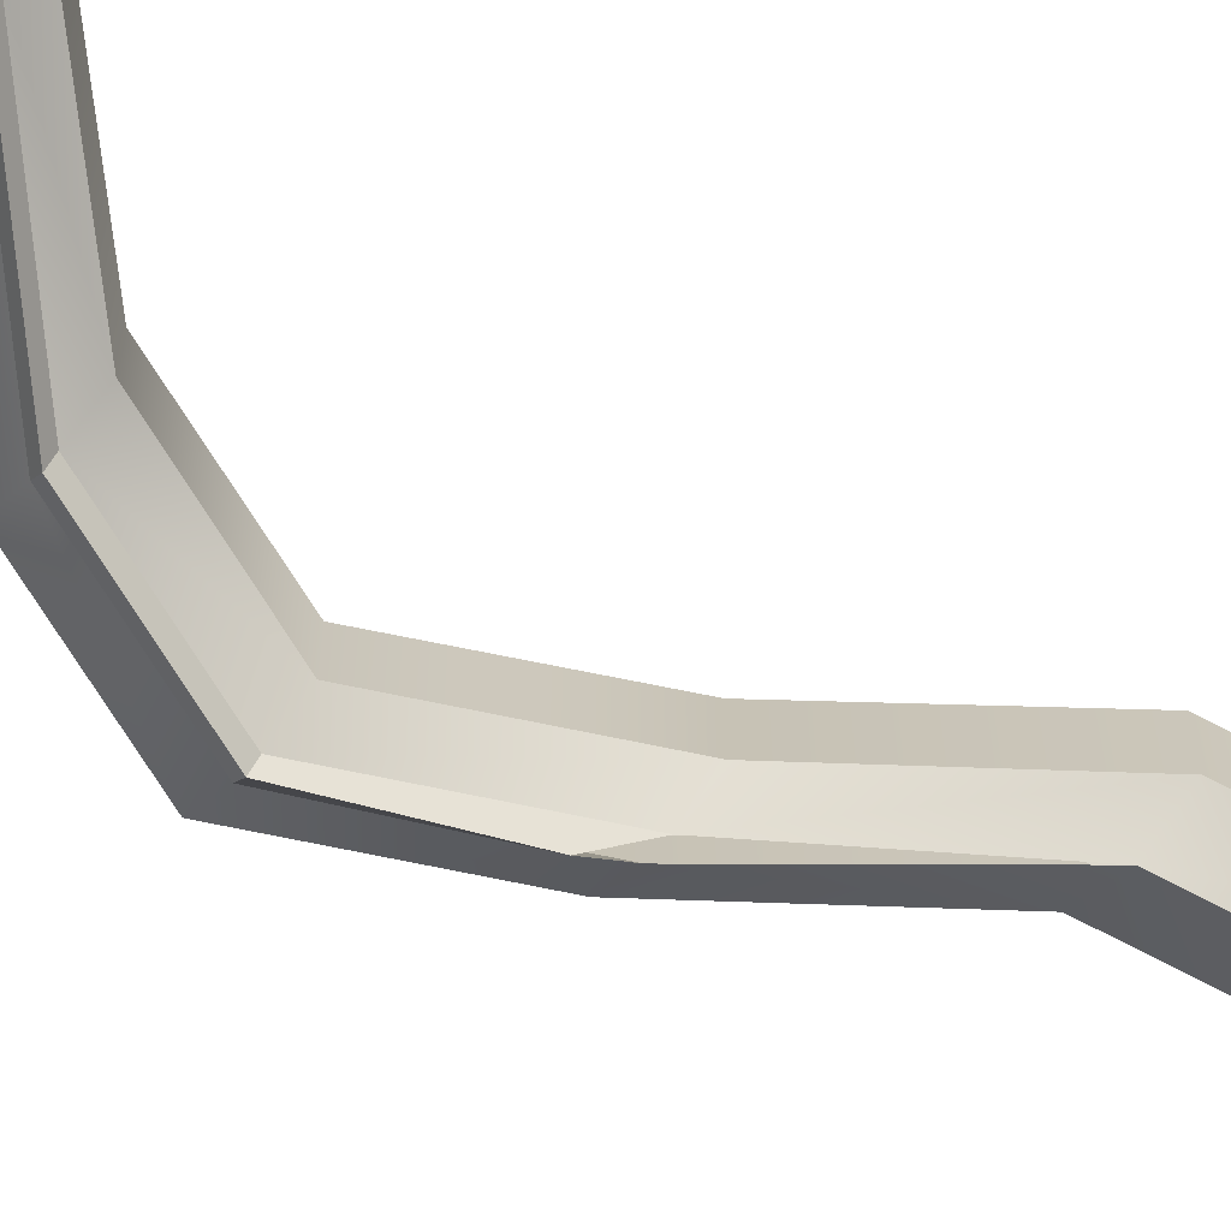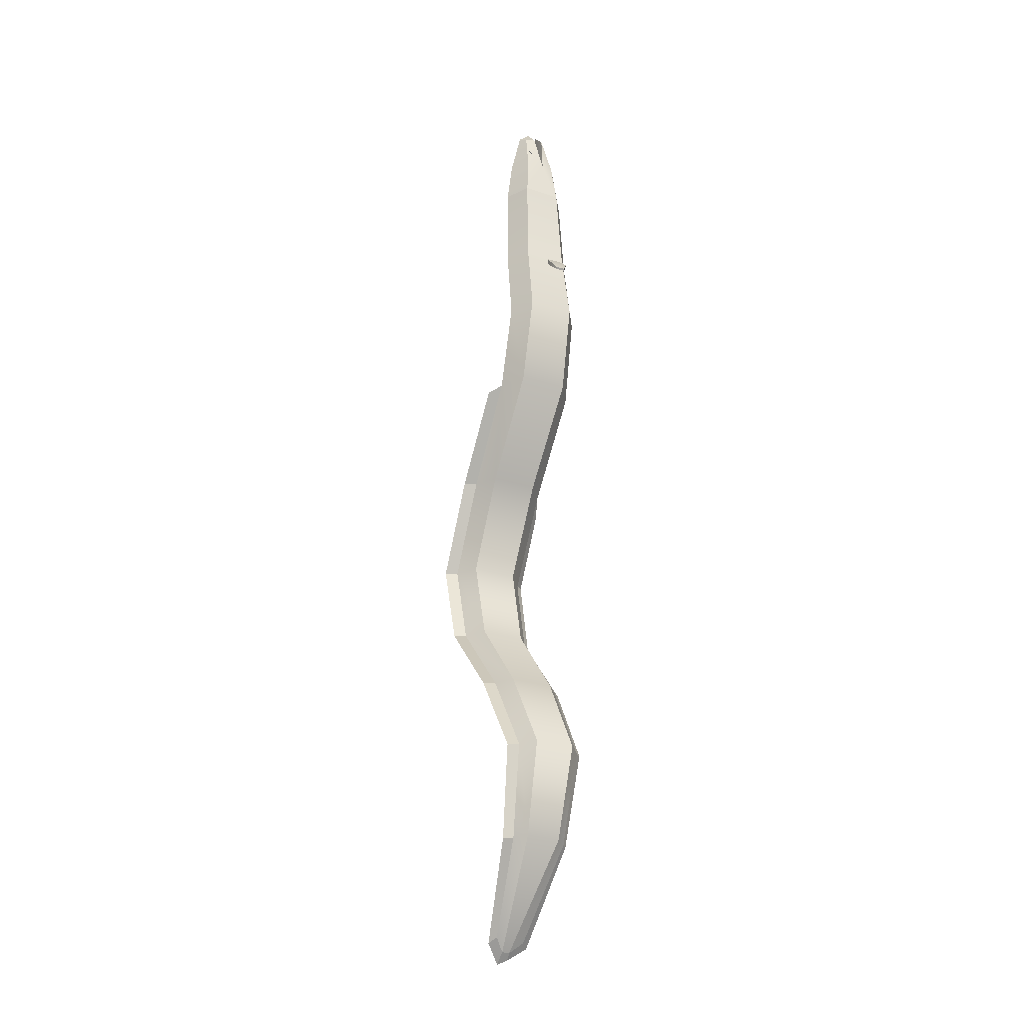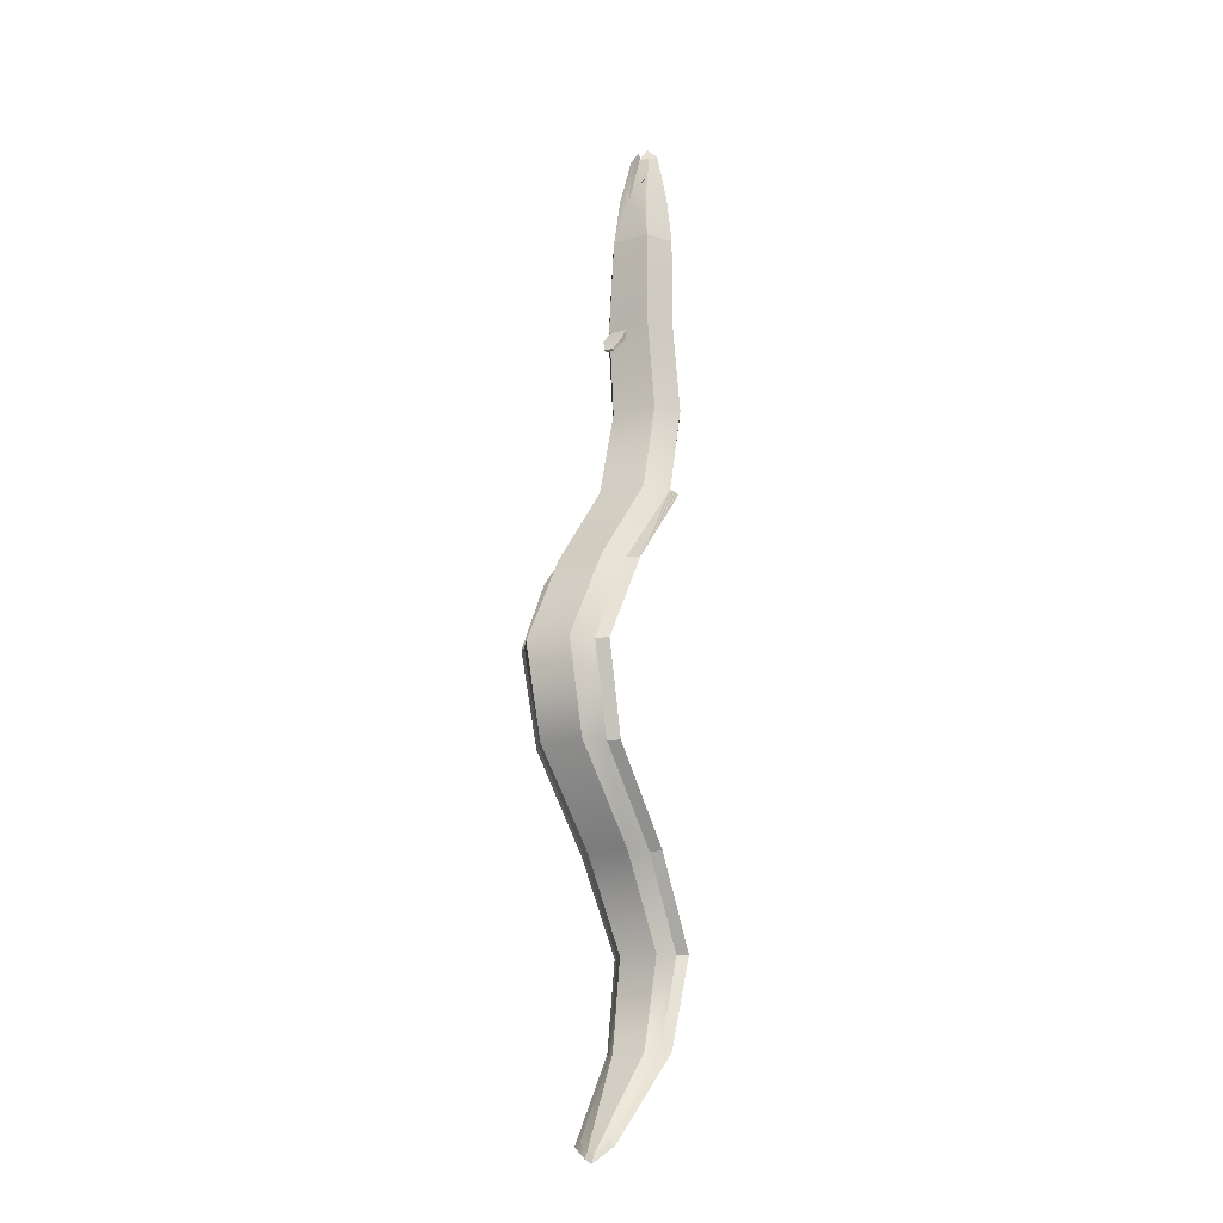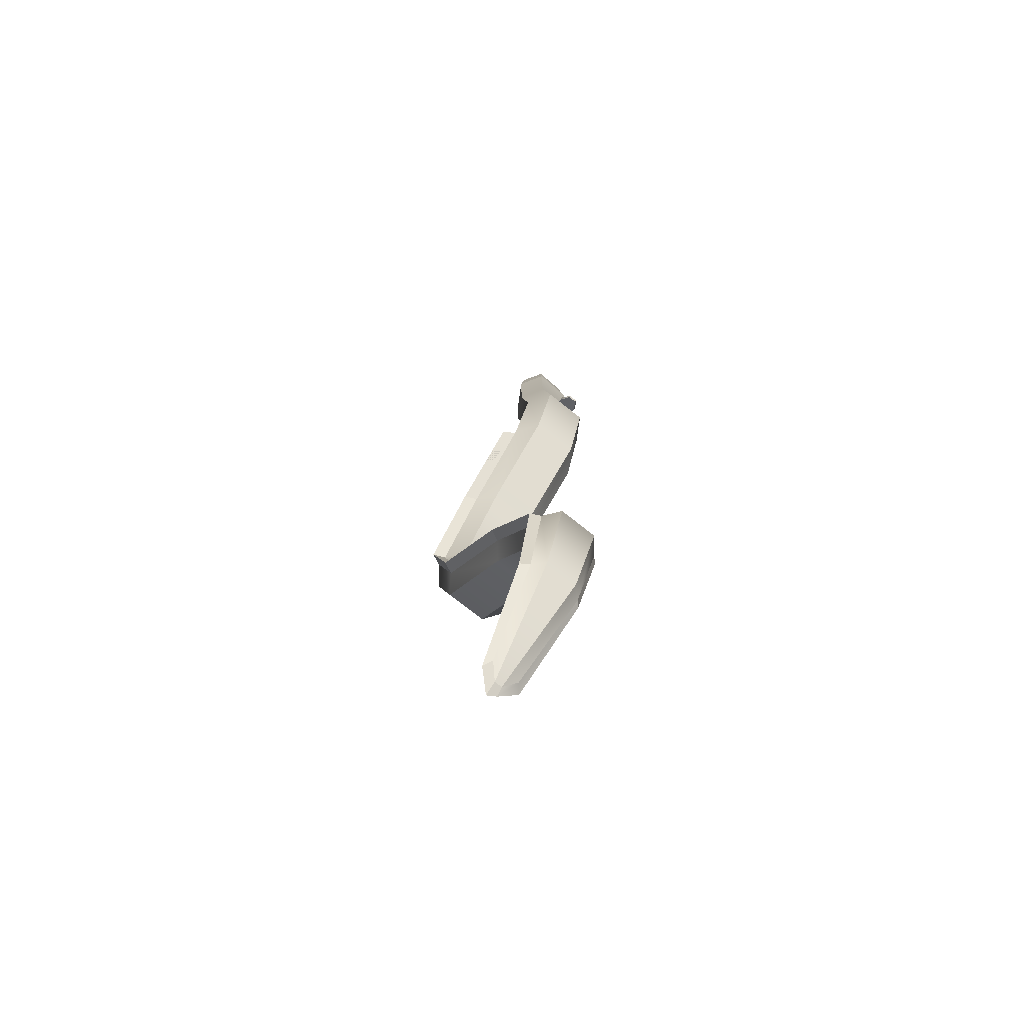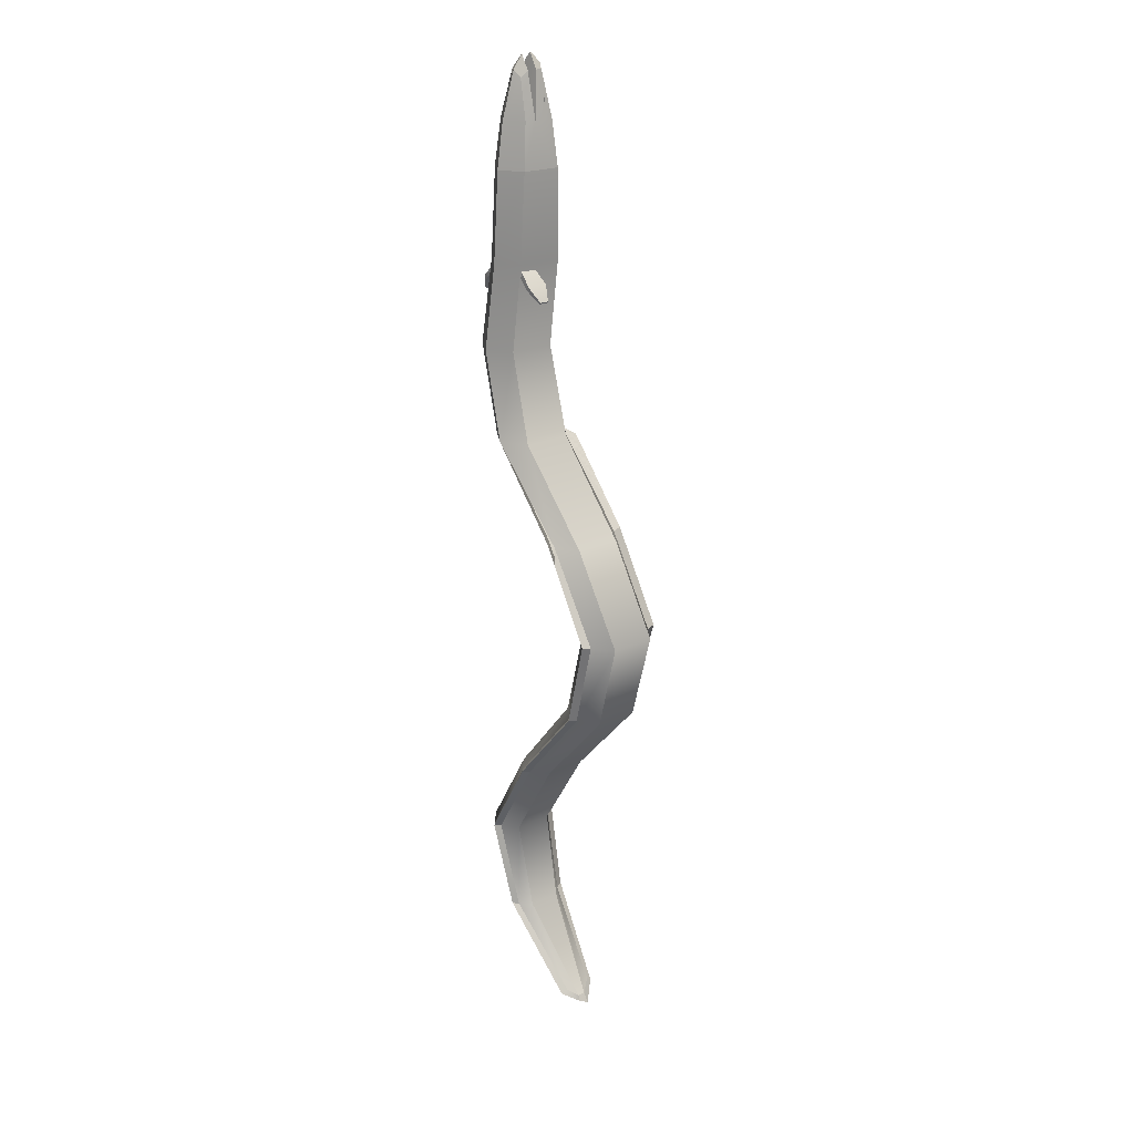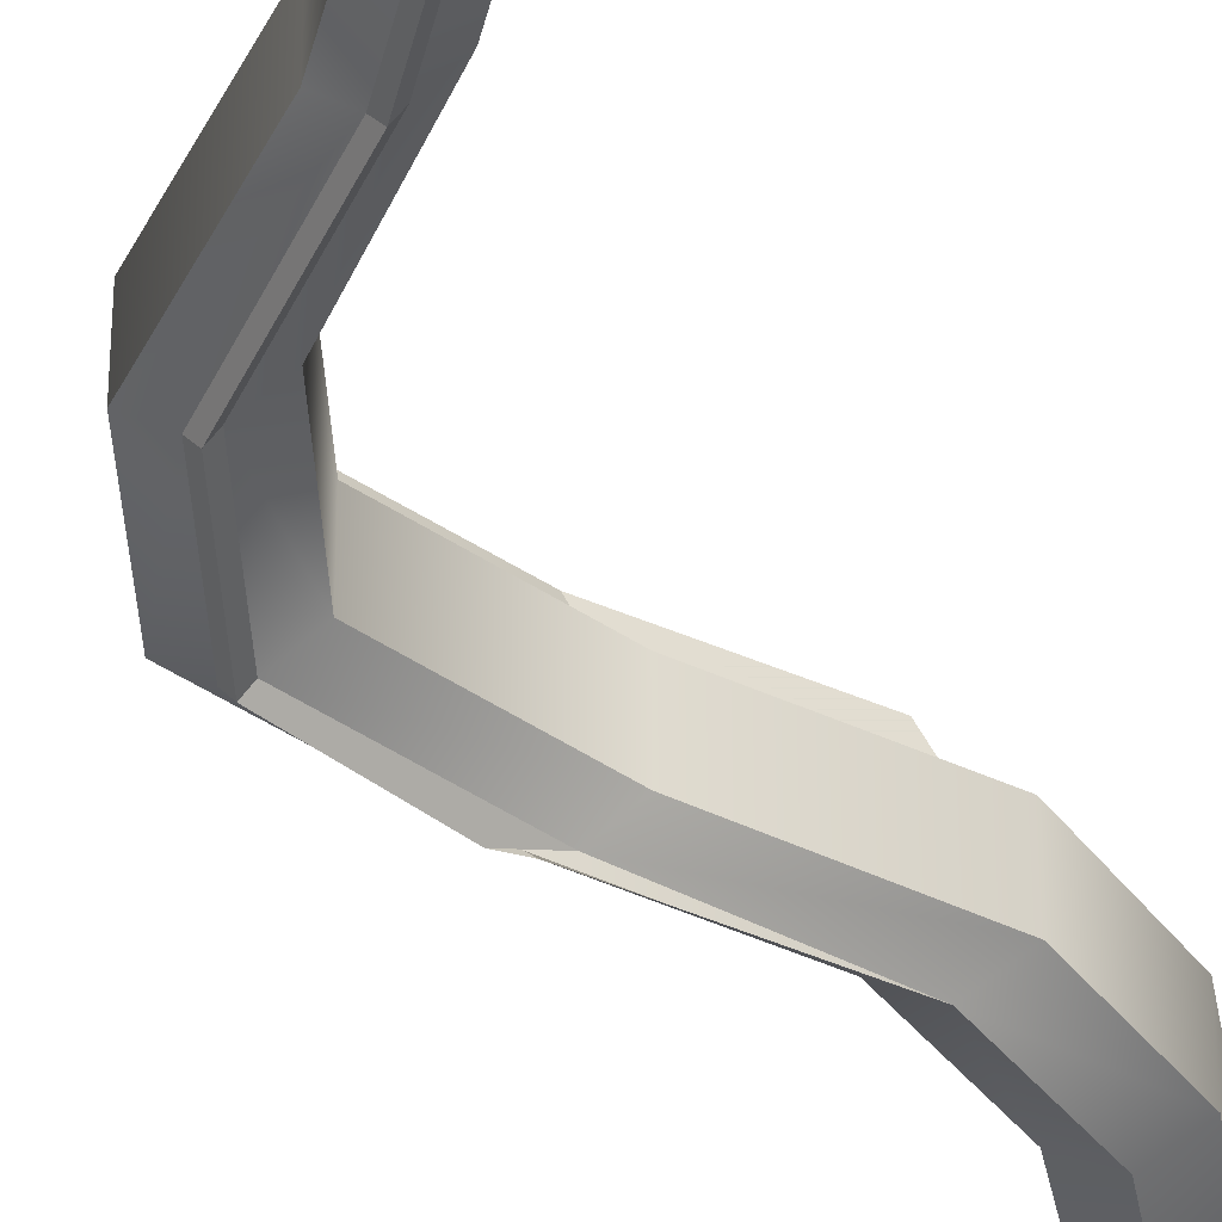
<metadata>
{"format":"obj","ext":"obj","renderer":"f3d","projection":"perspective","resolution":1024,"background":"white","views":[{"elev":-71.5,"azim":-133.1,"up":"+Y"},{"elev":-30.2,"azim":-114.2,"up":"+Z"},{"elev":-15.1,"azim":120.3,"up":"+Z"},{"elev":-75.0,"azim":-128.4,"up":"+Z"},{"elev":21.8,"azim":50.7,"up":"+Z"},{"elev":-40.5,"azim":-161.8,"up":"+Y"}]}
</metadata>
<code>
g default
v -2.431 0.4833 25.36
v -2.502 0.4833 25.76
v -2.48 0.701 25.56
v -2.546 0.4759 25.34
v -2.618 0.4759 25.74
v -2.595 0.6937 25.54
v 1.27 -1.021 -26.83
v 1.636 -0.4168 -27.31
v 1.636 0.006364 -27.31
v 1.185 0.6102 -26.73
v -2.572 -1.663 -22.39
v -1.97 -1.08 -22.39
v -1.97 0.7541 -22.39
v -2.572 1.337 -22.39
v -3.877 -1.939 -17.47
v -3.01 -1.256 -17.47
v -3.01 0.8921 -17.47
v -3.877 1.575 -17.47
v -0.8483 -2.095 -12.54
v 0.05379 -1.355 -12.54
v 0.05379 0.9698 -12.54
v -0.8483 1.709 -12.54
v 3.491 -2.167 -7.621
v 4.585 -1.401 -7.621
v 4.585 1.006 -7.621
v 3.491 1.771 -7.621
v 4.81 -2.274 -2.699
v 5.905 -1.47 -2.699
v 5.905 1.06 -2.699
v 4.81 1.864 -2.699
v 1.793 -2.326 2.224
v 2.887 -1.503 2.224
v 2.887 1.085 2.224
v 1.793 1.908 2.224
v -2.843 -2.436 7.146
v -1.455 -1.578 7.146
v -1.455 1.122 7.146
v -2.843 1.981 7.146
v -4.176 -2.325 12.07
v -2.788 -1.501 12.07
v -2.788 1.09 12.07
v -4.176 1.914 12.07
v -3.45 -2.205 16.99
v -2.171 -1.401 16.99
v -2.062 1.06 16.99
v -3.45 1.864 16.99
v -3.45 -1.905 21.91
v -2.171 -1.1 21.91
v -2.062 1.06 21.91
v -3.45 1.864 21.91
v -3.45 -0.7749 26.99
v -3.03 -0.6293 26.62
v -2.987 0.7037 26.99
v -3.45 0.965 27.28
v 1.154 0.8981 -26.96
v -2.865 1.822 -22.39
v -4.169 2.143 -17.47
v -1.141 2.324 -12.54
v 3.198 2.407 -7.621
v 4.517 2.533 -2.699
v 1.5 2.592 2.224
v -2.484 2.694 6.654
v 1.199 -1.381 -27.01
v -2.865 -1.925 -22.39
v -4.169 -2.245 -17.47
v -1.141 -2.426 -12.54
v 3.198 -2.51 -7.621
v 4.517 -2.635 -2.699
v 2.298 -2.694 1.306
v -3.45 -1.527 24.45
v -2.387 -0.8375 24.45
v -2.312 0.8781 24.45
v -3.45 1.567 24.45
v -2.796 -0.3441 26.99
v -2.35 -0.2052 24.45
v -3.45 -0.2106 27.78
v -2.796 0.1947 26.99
v -3.45 0.3282 27.84
v -3.45 -0.2106 24.64
v 1.736 -0.477 -27.61
v 1.939 0.03 -27.84
v -2.43 -1.321 16.41
v -1.081 -1.011 15.01
v -2.218 -1.321 16.62
v -0.995 -1.011 15.1
v -2.218 -0.3992 16.62
v -0.995 -0.4927 15.1
v -2.43 -0.3992 16.41
v -1.081 -0.4927 15.01
v -1.679 -1.394 15.7
v -1.679 -0.2175 15.7
v -1.505 -0.2175 15.87
v -1.505 -1.394 15.87
v -4.469 0.4833 25.36
v -4.397 0.4833 25.76
v -4.42 0.701 25.56
v -4.354 0.4759 25.34
v -4.282 0.4759 25.74
v -4.304 0.6937 25.54
v 0.7796 -1.021 -26.83
v 1.306 -0.4168 -27.31
v 1.306 0.006364 -27.31
v 0.6787 0.6102 -26.73
v -3.157 -1.663 -22.39
v -3.759 -1.08 -22.39
v -3.759 0.7541 -22.39
v -3.157 1.337 -22.39
v -4.462 -1.939 -17.47
v -5.329 -1.256 -17.47
v -5.329 0.8921 -17.47
v -4.462 1.575 -17.47
v -1.434 -2.095 -12.54
v -2.336 -1.355 -12.54
v -2.336 0.9698 -12.54
v -1.434 1.709 -12.54
v 2.905 -2.167 -7.621
v 1.81 -1.401 -7.621
v 1.81 1.006 -7.621
v 2.905 1.771 -7.621
v 4.224 -2.274 -2.699
v 3.129 -1.47 -2.699
v 3.129 1.06 -2.699
v 4.224 1.864 -2.699
v 1.207 -2.326 2.224
v 0.112 -1.503 2.224
v 0.112 1.085 2.224
v 1.207 1.908 2.224
v -4.23 -1.578 7.146
v -4.23 1.122 7.146
v -5.564 -1.501 12.07
v -5.564 1.09 12.07
v -4.729 -1.401 16.99
v -4.837 1.06 16.99
v -4.729 -1.1 21.91
v -4.837 1.06 21.91
v -3.87 -0.6293 26.62
v -3.913 0.7037 26.99
v -4.512 -0.8375 24.45
v -4.588 0.8781 24.45
v -4.103 -0.3441 26.99
v -4.55 -0.2052 24.45
v -4.103 0.1947 26.99
v -4.47 -1.321 16.41
v -5.818 -1.011 15.01
v -4.681 -1.321 16.62
v -5.905 -1.011 15.1
v -4.681 -0.3992 16.62
v -5.905 -0.4927 15.1
v -4.47 -0.3992 16.41
v -5.818 -0.4927 15.01
v -5.22 -1.394 15.7
v -5.22 -0.2175 15.7
v -5.395 -0.2175 15.87
v -5.395 -1.394 15.87
g Geo_Eel
f 1 2 5 4
f 2 3 6 5
f 3 1 4 6
f 1 3 2
f 7 8 12 11
f 8 9 13 12
f 9 10 14 13
f 11 12 16 15
f 12 13 17 16
f 13 14 18 17
f 15 16 20 19
f 16 17 21 20
f 17 18 22 21
f 19 20 24 23
f 20 21 25 24
f 21 22 26 25
f 23 24 28 27
f 24 25 29 28
f 25 26 30 29
f 27 28 32 31
f 28 29 33 32
f 29 30 34 33
f 31 32 36 35
f 32 33 37 36
f 33 34 38 37
f 35 36 40 39
f 36 37 41 40
f 37 38 42 41
f 39 40 44 43
f 40 41 45 44
f 41 42 46 45
f 43 44 48 47
f 44 45 49 48
f 45 46 50 49
f 70 71 52 51
f 77 75 72 53
f 72 73 54 53
f 14 10 55 56
f 18 14 56 57
f 22 18 57 58
f 26 22 58 59
f 30 26 59 60
f 34 30 60 61
f 38 34 61 62
f 7 11 64 63
f 11 15 65 64
f 15 19 66 65
f 19 23 67 66
f 23 27 68 67
f 27 31 69 68
f 47 48 71 70
f 75 49 72
f 49 50 73 72
f 71 75 74 52
f 48 75 71
f 48 49 75
f 53 54 78 77
f 51 52 74 76
f 76 74 75 79
f 77 78 79 75
f 7 63 80 8
f 55 10 9 81
f 8 80 81 9
f 93 90 83 85
f 92 93 85 87
f 91 92 87 89
f 90 91 89 83
f 83 89 87 85
f 88 91 90 82
f 86 92 91 88
f 84 93 92 86
f 82 90 93 84
f 94 97 98 95
f 95 98 99 96
f 96 99 97 94
f 94 95 96
f 100 104 105 101
f 101 105 106 102
f 102 106 107 103
f 104 108 109 105
f 105 109 110 106
f 106 110 111 107
f 108 112 113 109
f 109 113 114 110
f 110 114 115 111
f 112 116 117 113
f 113 117 118 114
f 114 118 119 115
f 116 120 121 117
f 117 121 122 118
f 118 122 123 119
f 120 124 125 121
f 121 125 126 122
f 122 126 127 123
f 124 35 128 125
f 125 128 129 126
f 126 129 38 127
f 35 39 130 128
f 128 130 131 129
f 129 131 42 38
f 39 43 132 130
f 130 132 133 131
f 131 133 46 42
f 43 47 134 132
f 132 134 135 133
f 133 135 50 46
f 70 51 136 138
f 142 137 139 141
f 139 137 54 73
f 107 56 55 103
f 111 57 56 107
f 115 58 57 111
f 119 59 58 115
f 123 60 59 119
f 127 61 60 123
f 38 62 61 127
f 100 63 64 104
f 104 64 65 108
f 108 65 66 112
f 112 66 67 116
f 116 67 68 120
f 120 68 69 124
f 47 70 138 134
f 141 139 135
f 135 139 73 50
f 138 136 140 141
f 134 138 141
f 134 141 135
f 137 142 78 54
f 51 76 140 136
f 76 79 141 140
f 142 141 79 78
f 100 101 80 63
f 55 81 102 103
f 101 102 81 80
f 154 146 144 151
f 153 148 146 154
f 152 150 148 153
f 151 144 150 152
f 144 146 148 150
f 149 143 151 152
f 147 149 152 153
f 145 147 153 154
f 143 145 154 151

</code>
